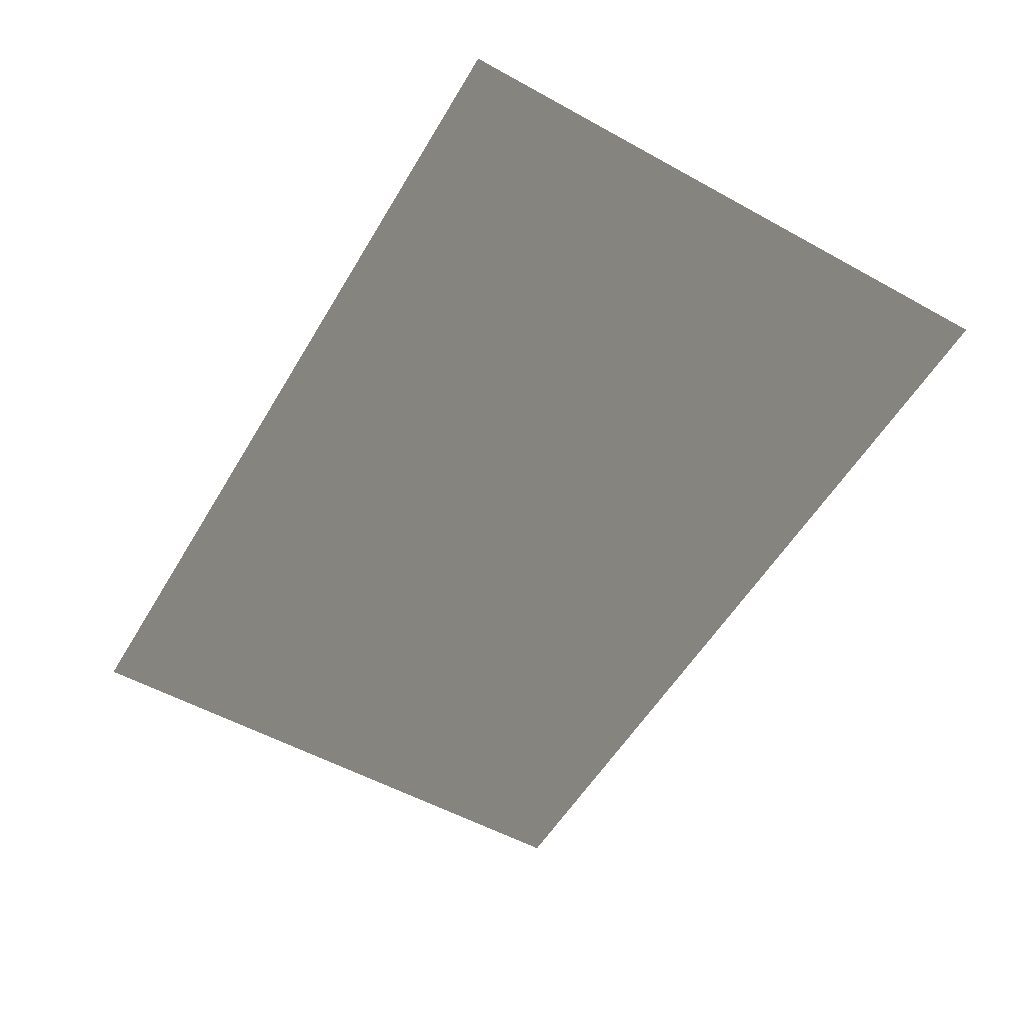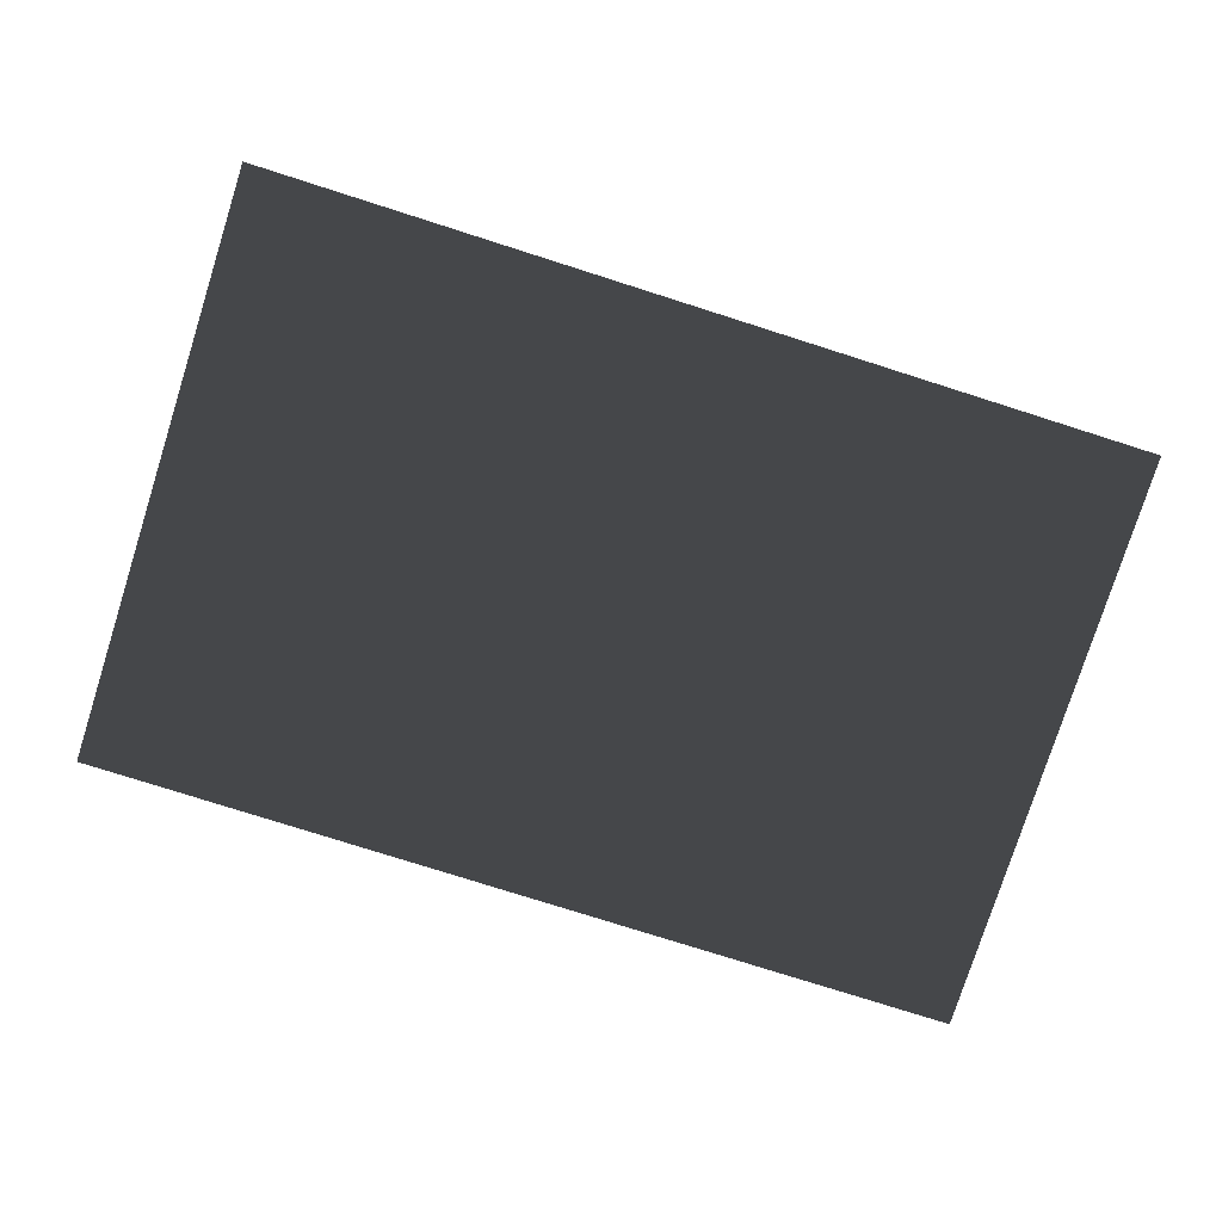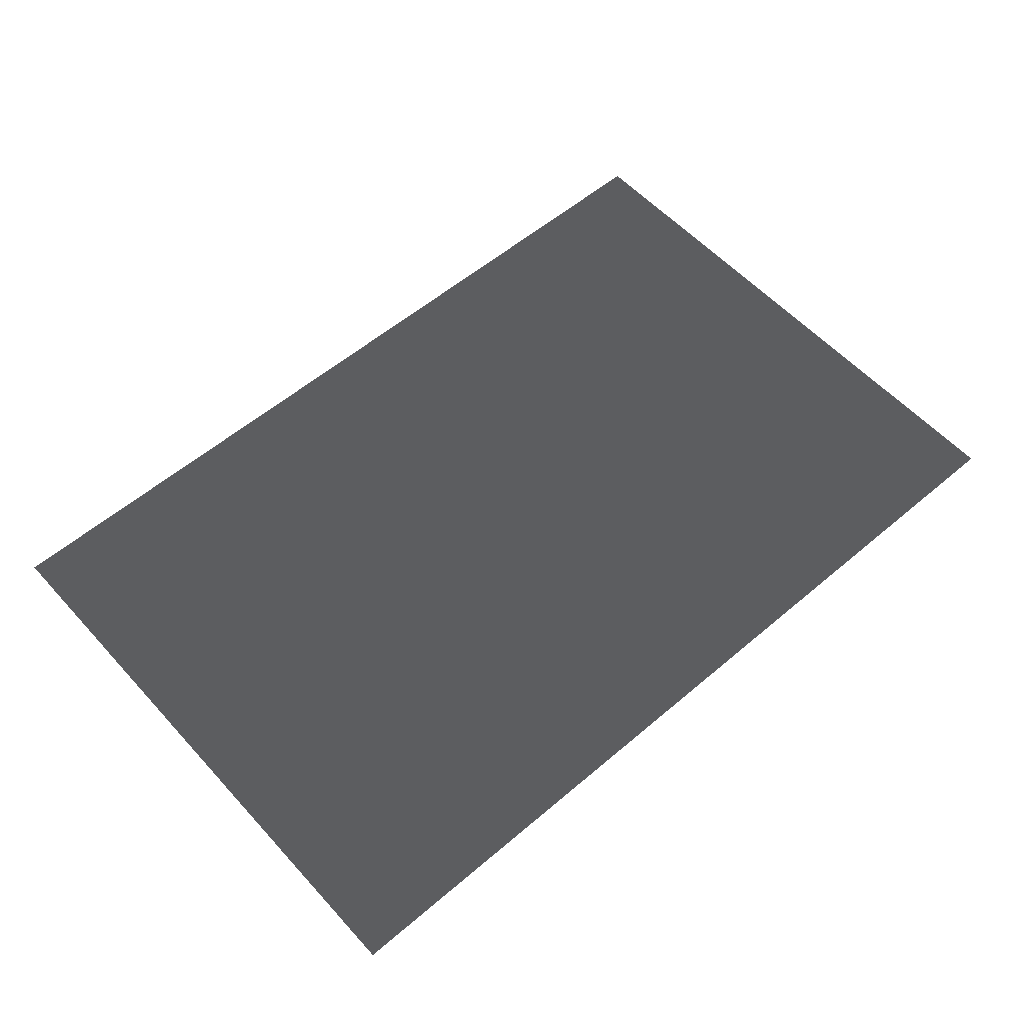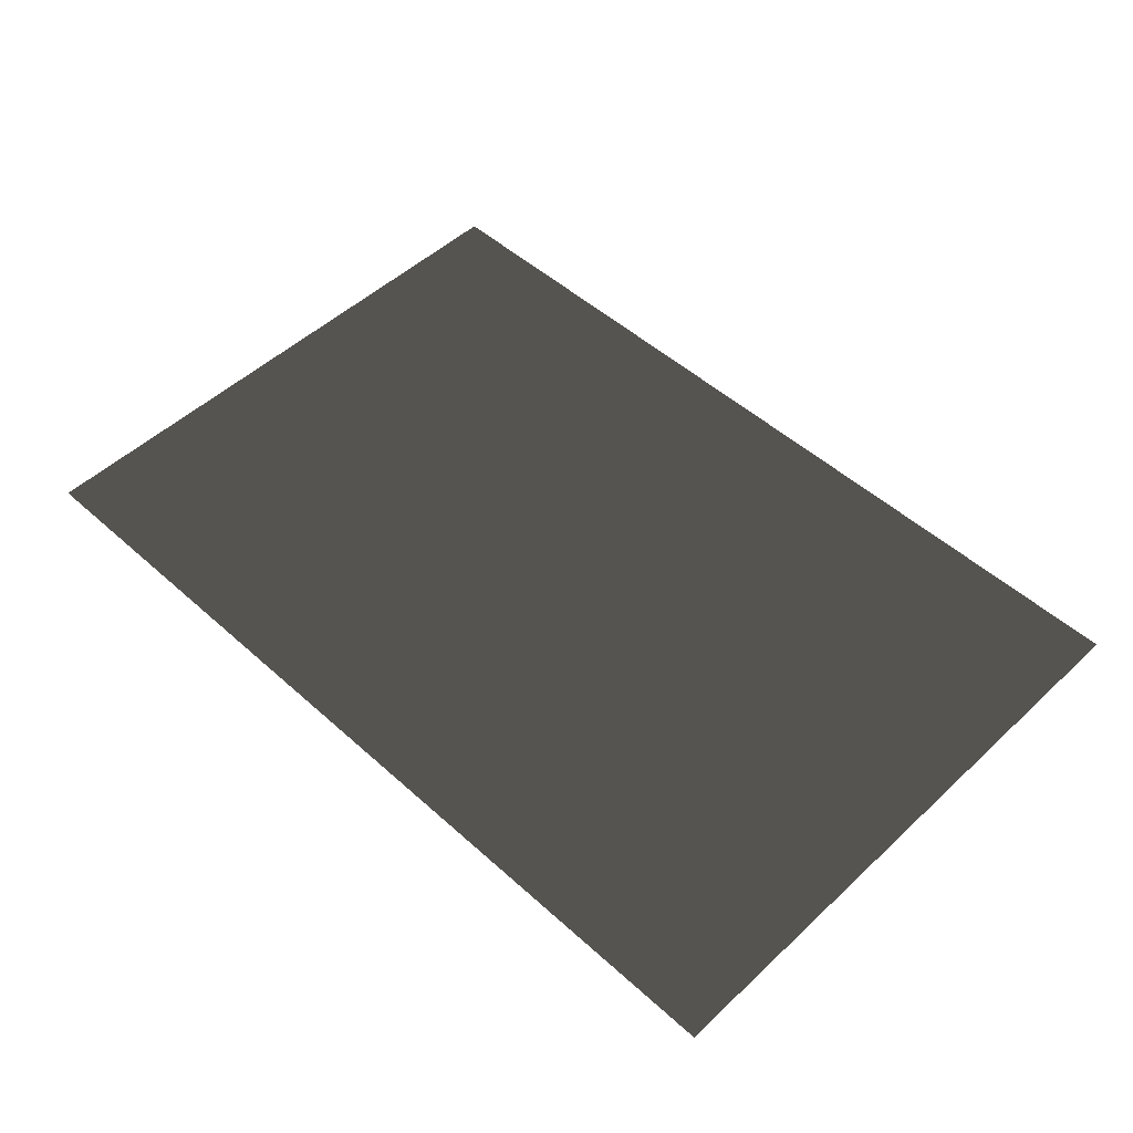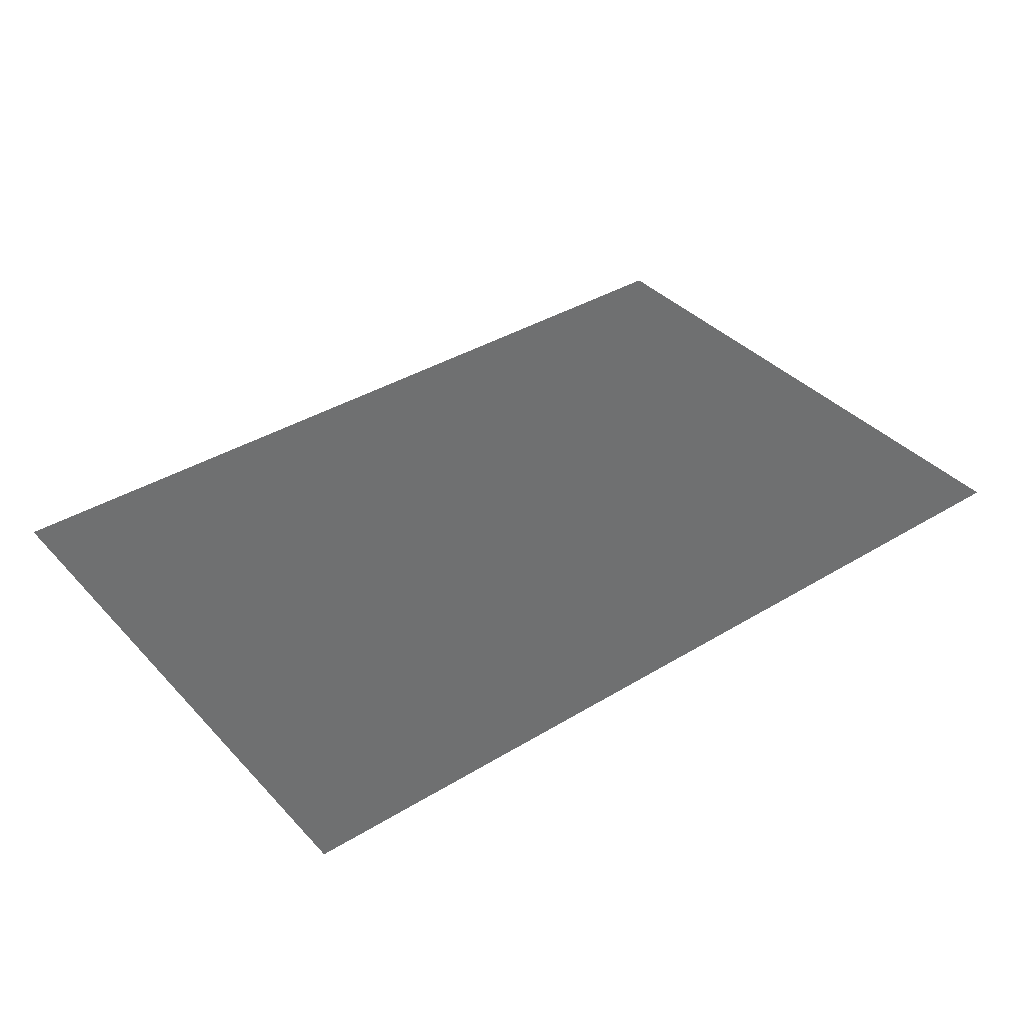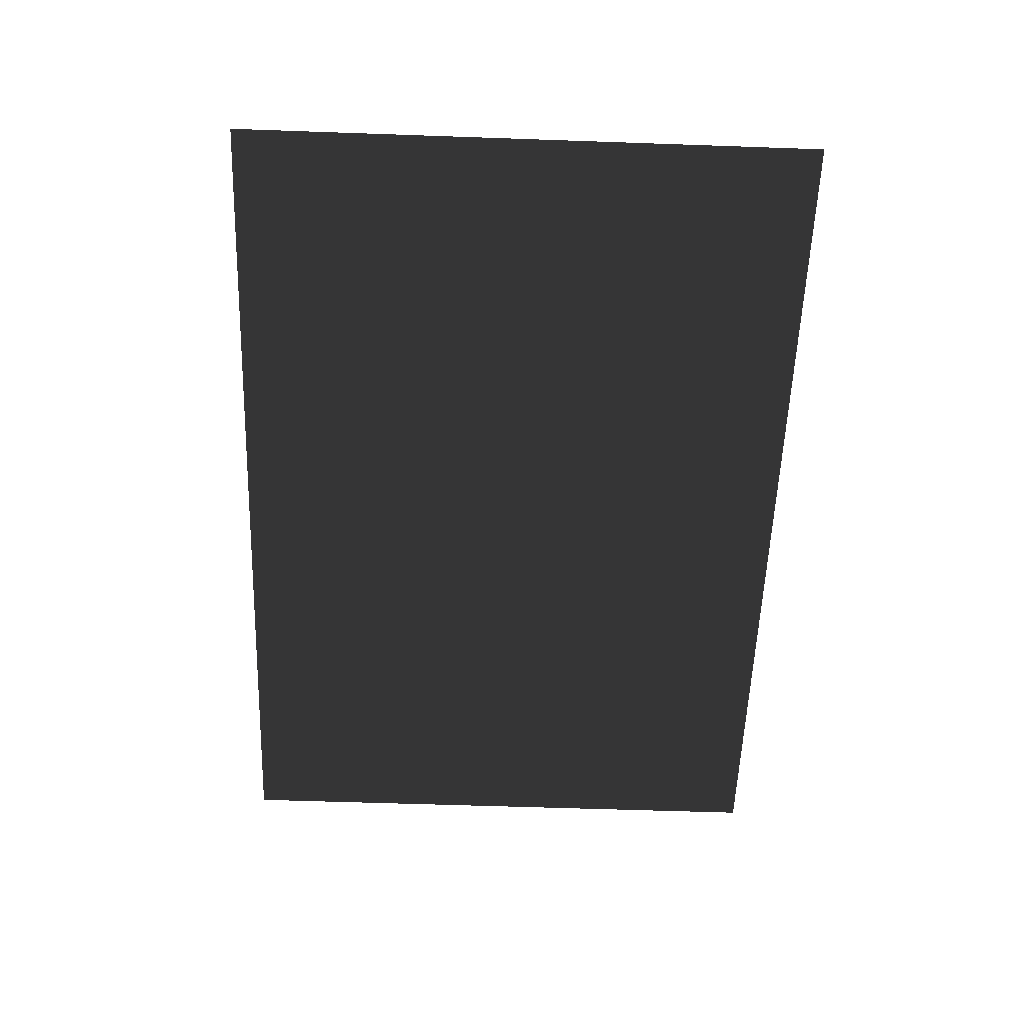
<metadata>
{"format":"obj","ext":"obj","renderer":"f3d","projection":"perspective","resolution":1024,"background":"white","views":[{"elev":-54.9,"azim":59.8,"up":"+Z"},{"elev":-78.0,"azim":162.4,"up":"+Z"},{"elev":56.7,"azim":138.4,"up":"+Z"},{"elev":50.5,"azim":44.5,"up":"+Z"},{"elev":38.1,"azim":142.4,"up":"+Z"},{"elev":-56.8,"azim":87.9,"up":"+Z"}]}
</metadata>
<code>
v 2.787e-06 -5.902e-05 -1.776e-15
v -6 -4 -1.424e-15
v -6 -0.0001045 -1.623e-15
v 1.276e-05 -4 -1.577e-15
g Floor_6x4_(7)_25603_163
f 1 3 2
f 1 2 4

</code>
